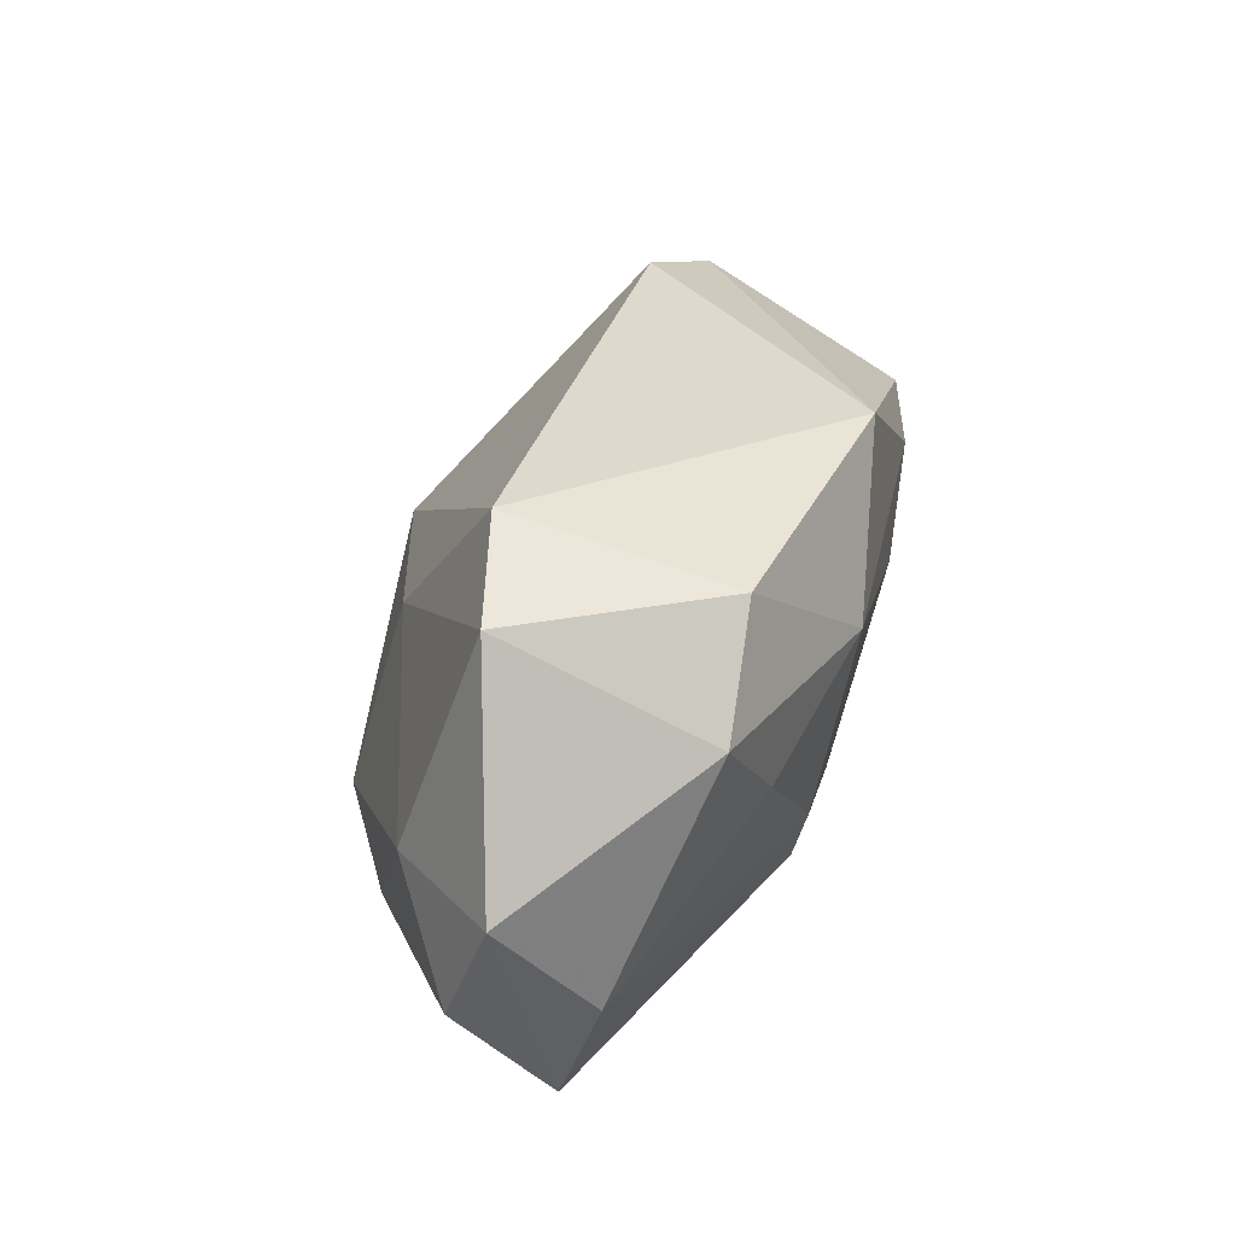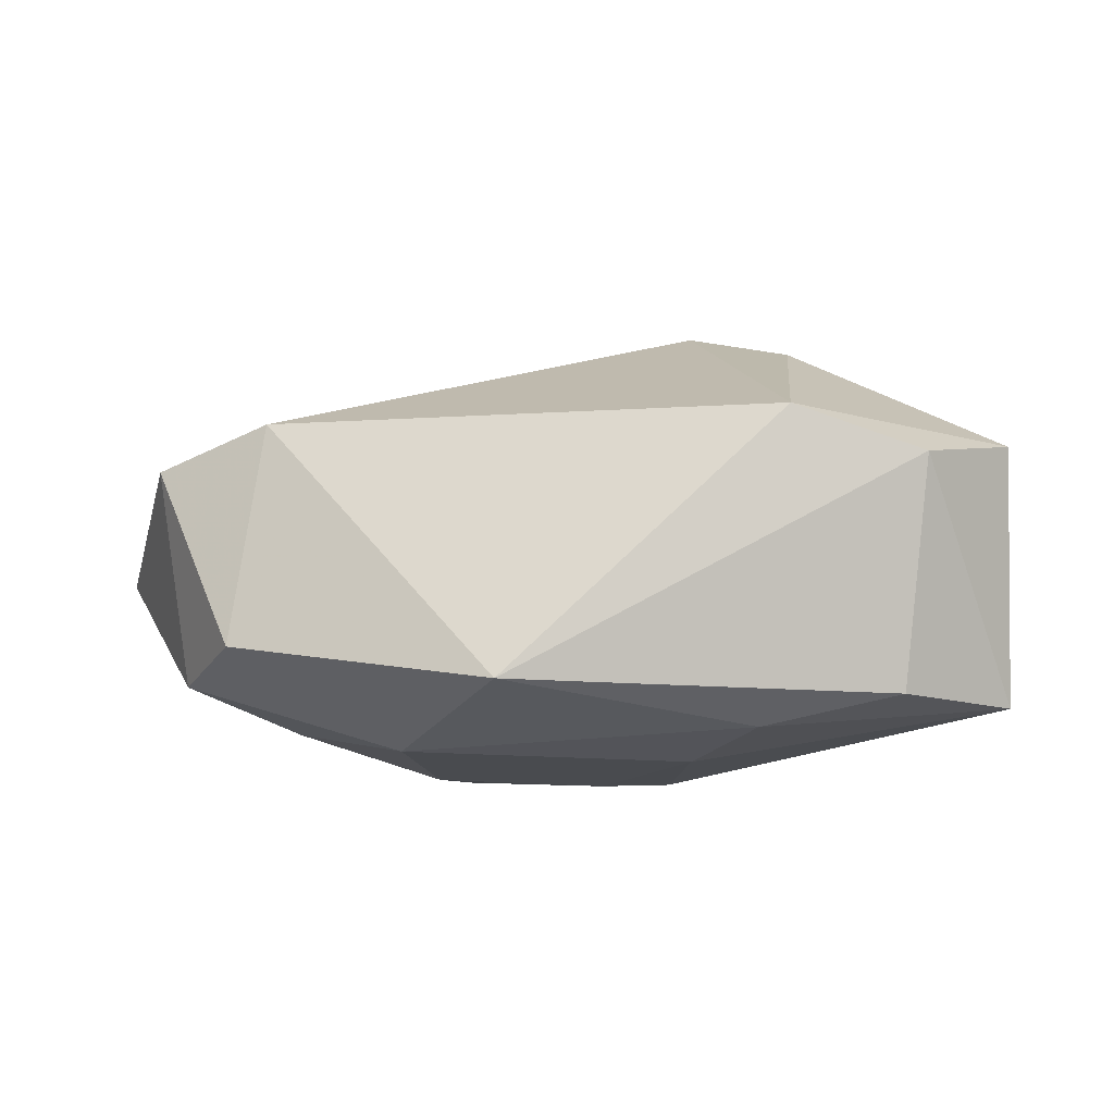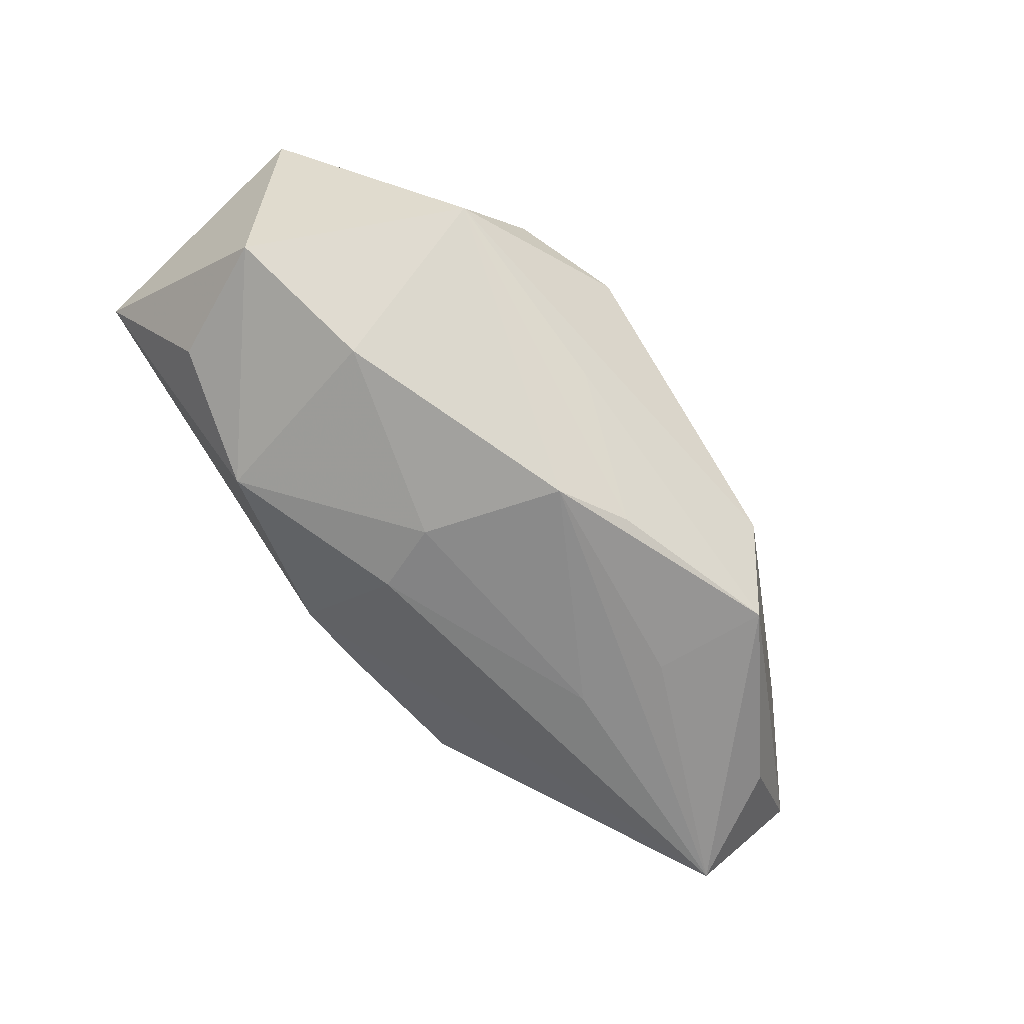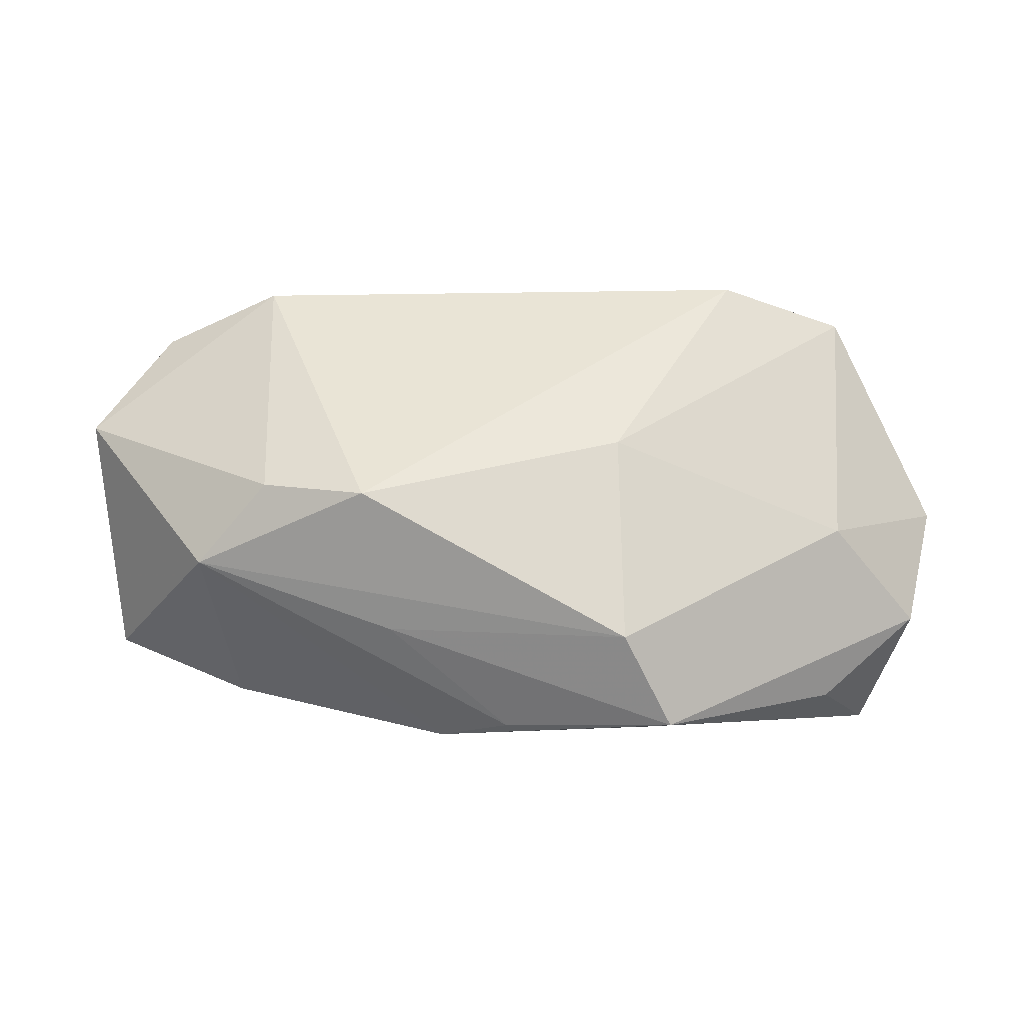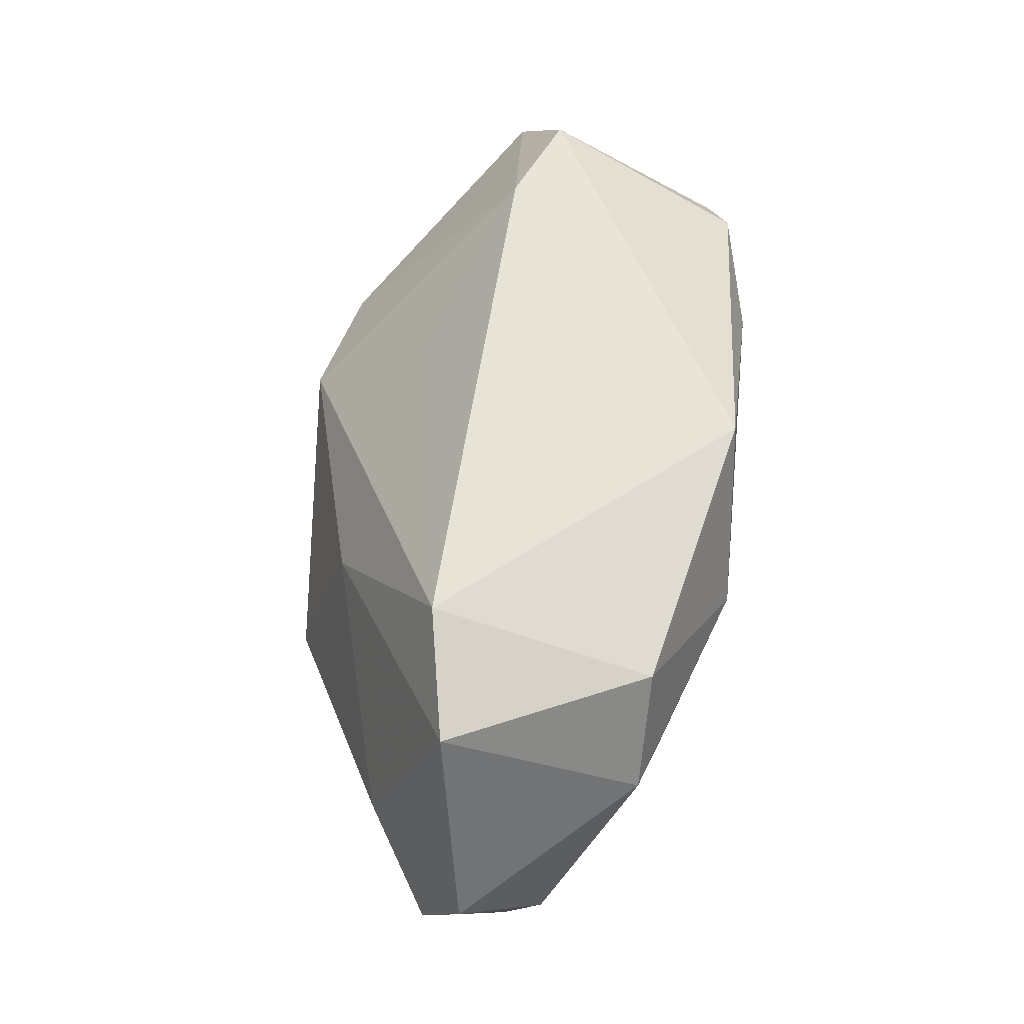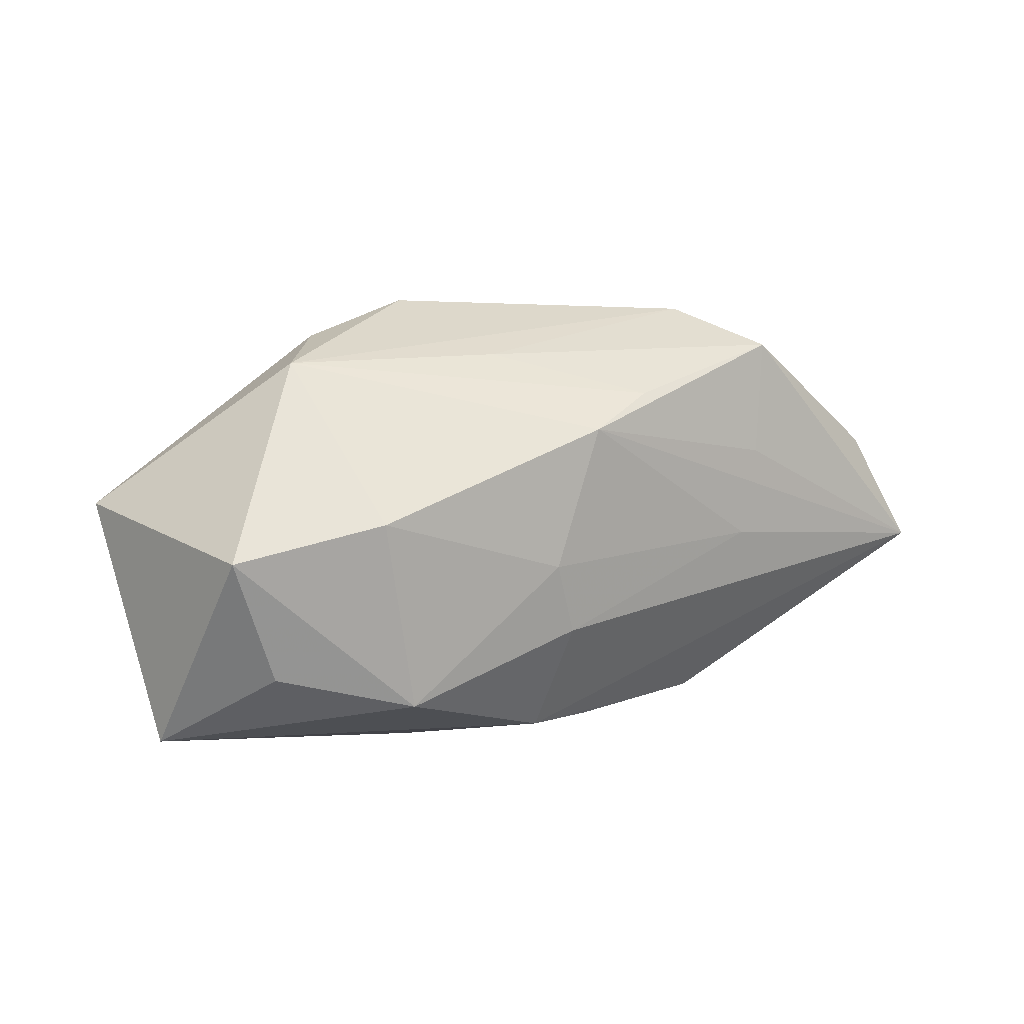
<metadata>
{"format":"obj","ext":"obj","renderer":"f3d","projection":"perspective","resolution":1024,"background":"white","views":[{"elev":31.9,"azim":101.8,"up":"+Y"},{"elev":-24.7,"azim":-168.8,"up":"+Z"},{"elev":-66.9,"azim":-53.1,"up":"+Y"},{"elev":-3.0,"azim":1.2,"up":"+Y"},{"elev":62.2,"azim":95.8,"up":"+Y"},{"elev":7.1,"azim":-36.8,"up":"+Z"}]}
</metadata>
<code>
v -0.01226 0.000556 0.02387
v -0.0397 -0.0004987 -0.0164
v -0.0225 -0.01703 -0.01245
v 0.02653 0.01943 -0.01317
v 0.01356 -0.02149 0.001125
v -0.02334 0.02221 0.004032
v -0.006484 0.015 0.01143
v -0.005457 -0.02232 0.01228
v -0.03449 0.01794 0.0005098
v 0.04383 -0.0005264 0.002543
v 0.02519 0.001634 -0.01506
v 0.002056 0.02221 -0.01904
v -0.02176 0.001573 0.02056
v -0.01129 0.001106 -0.01997
v 0.01507 -0.02172 0.00915
v 0.03327 -0.002482 0.01231
v -0.03884 -0.01325 0.001566
v 0.01434 -0.008497 -0.01678
v -0.0005441 -0.01426 -0.0165
v 0.02311 0.02221 0.006763
v -0.01829 0.009297 -0.0201
v 0.03721 -0.02108 -0.0009246
v 0.01257 -0.01423 -0.01528
v 0.03919 -0.01044 -0.004834
v -0.0341 -0.01212 -0.00944
v -0.00915 -0.02108 -0.0003757
v -0.02623 -0.01816 0.004553
v 0.01644 -0.02102 0.01952
v 0.03425 0.01871 0.004823
v -0.0283 -0.005691 0.0184
v 0.0009441 -0.02127 0.01532
v 0.01163 0.005789 0.0177
v 0.03338 0.01014 -0.01291
v -0.006736 -0.02018 -0.006725
v -0.007005 -0.01477 -0.0166
v 0.01209 -0.01276 0.02295
v 0.03243 -0.01857 0.009157
v -0.04142 0.008404 0.005043
v 0.04128 -0.01107 0.006721
v 0.01337 0.009185 -0.0201
v -0.01003 -0.01202 0.01894
v -0.03087 0.009109 -0.01792
f 32 20 1
f 12 20 4
f 21 14 2
f 6 20 12
f 12 9 6
f 39 22 10
f 15 22 28
f 28 8 15
f 15 8 22
f 16 39 10
f 28 39 16
f 2 9 42
f 42 21 2
f 42 9 12
f 12 21 42
f 19 14 18
f 18 23 19
f 40 21 12
f 14 21 40
f 40 18 14
f 12 4 40
f 40 4 33
f 13 30 1
f 1 6 13
f 38 9 2
f 30 13 38
f 38 6 9
f 38 13 6
f 1 20 7
f 7 6 1
f 20 6 7
f 28 22 37
f 37 39 28
f 22 39 37
f 35 3 2
f 35 14 19
f 2 14 35
f 19 23 35
f 35 23 22
f 17 38 2
f 30 38 17
f 20 32 29
f 32 16 29
f 29 16 10
f 29 4 20
f 10 33 29
f 33 4 29
f 28 16 36
f 36 16 32
f 36 32 1
f 36 41 28
f 1 30 36
f 30 41 36
f 10 22 24
f 22 23 24
f 23 18 24
f 24 33 10
f 11 40 33
f 18 40 11
f 33 24 11
f 11 24 18
f 31 30 8
f 31 41 30
f 31 8 28
f 28 41 31
f 34 35 22
f 3 35 34
f 34 26 3
f 22 8 5
f 8 26 5
f 5 34 22
f 26 34 5
f 2 3 25
f 25 17 2
f 3 17 25
f 3 26 27
f 27 17 3
f 27 26 8
f 8 30 27
f 30 17 27

</code>
